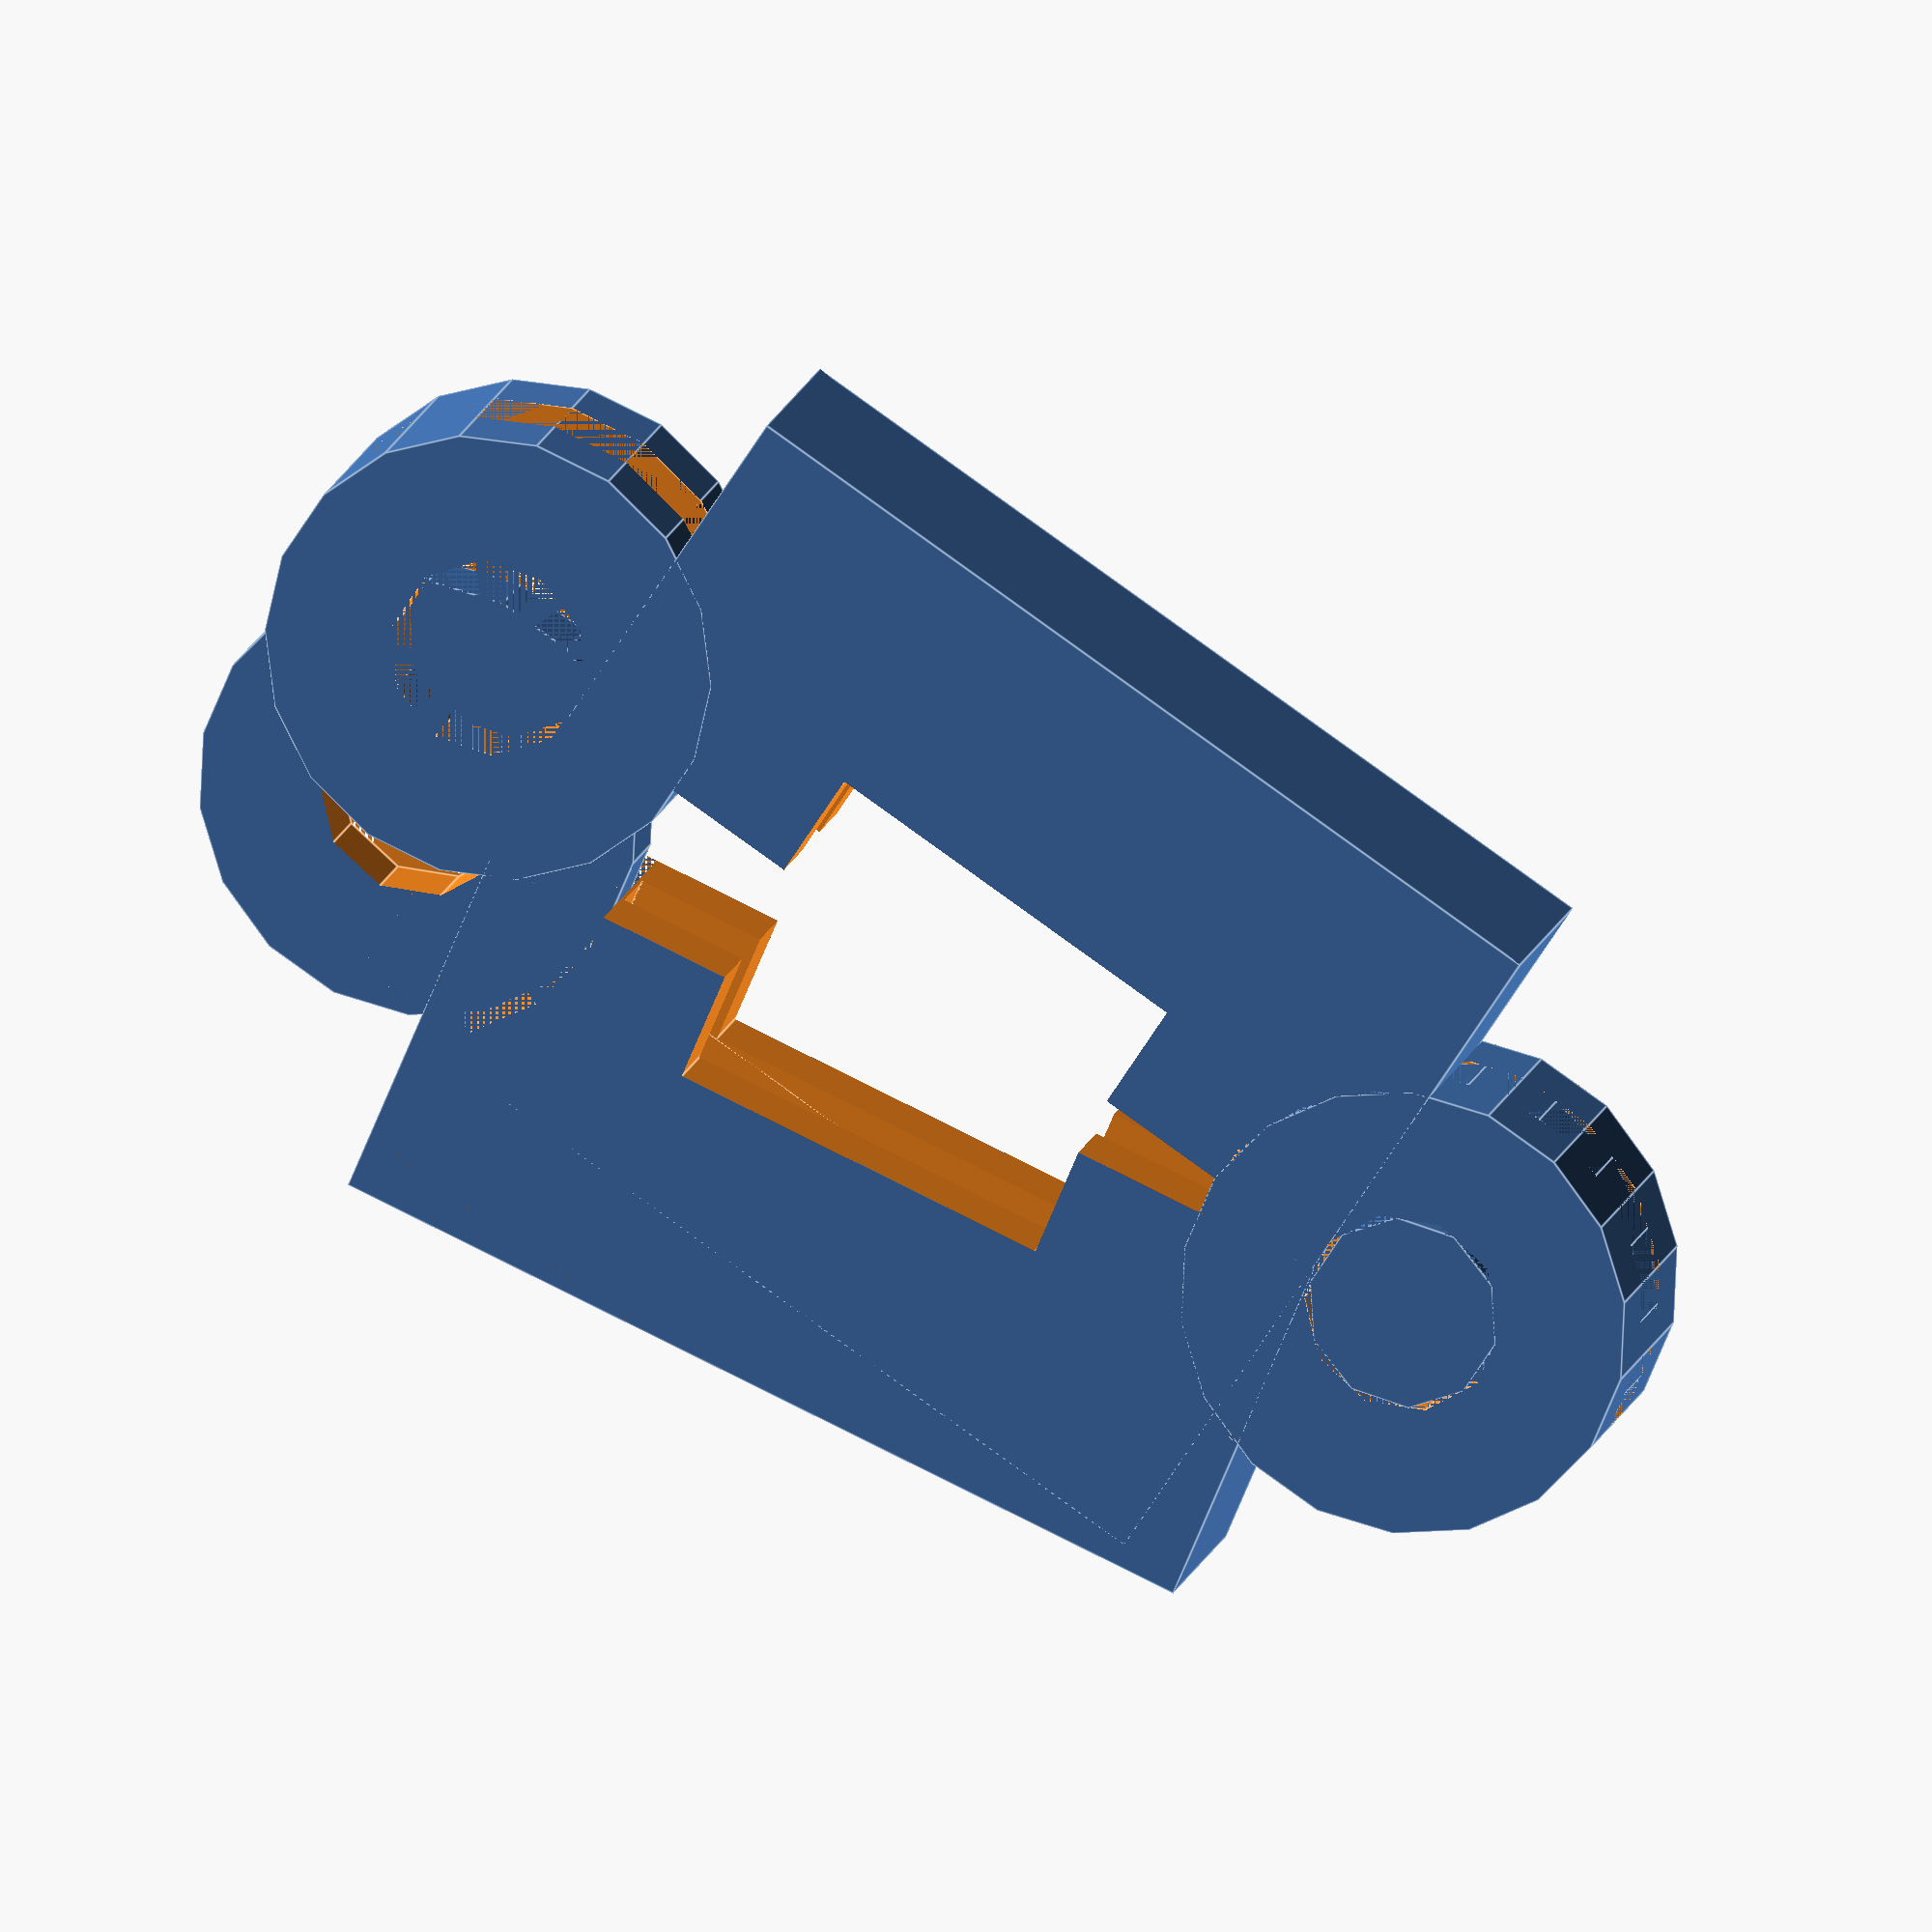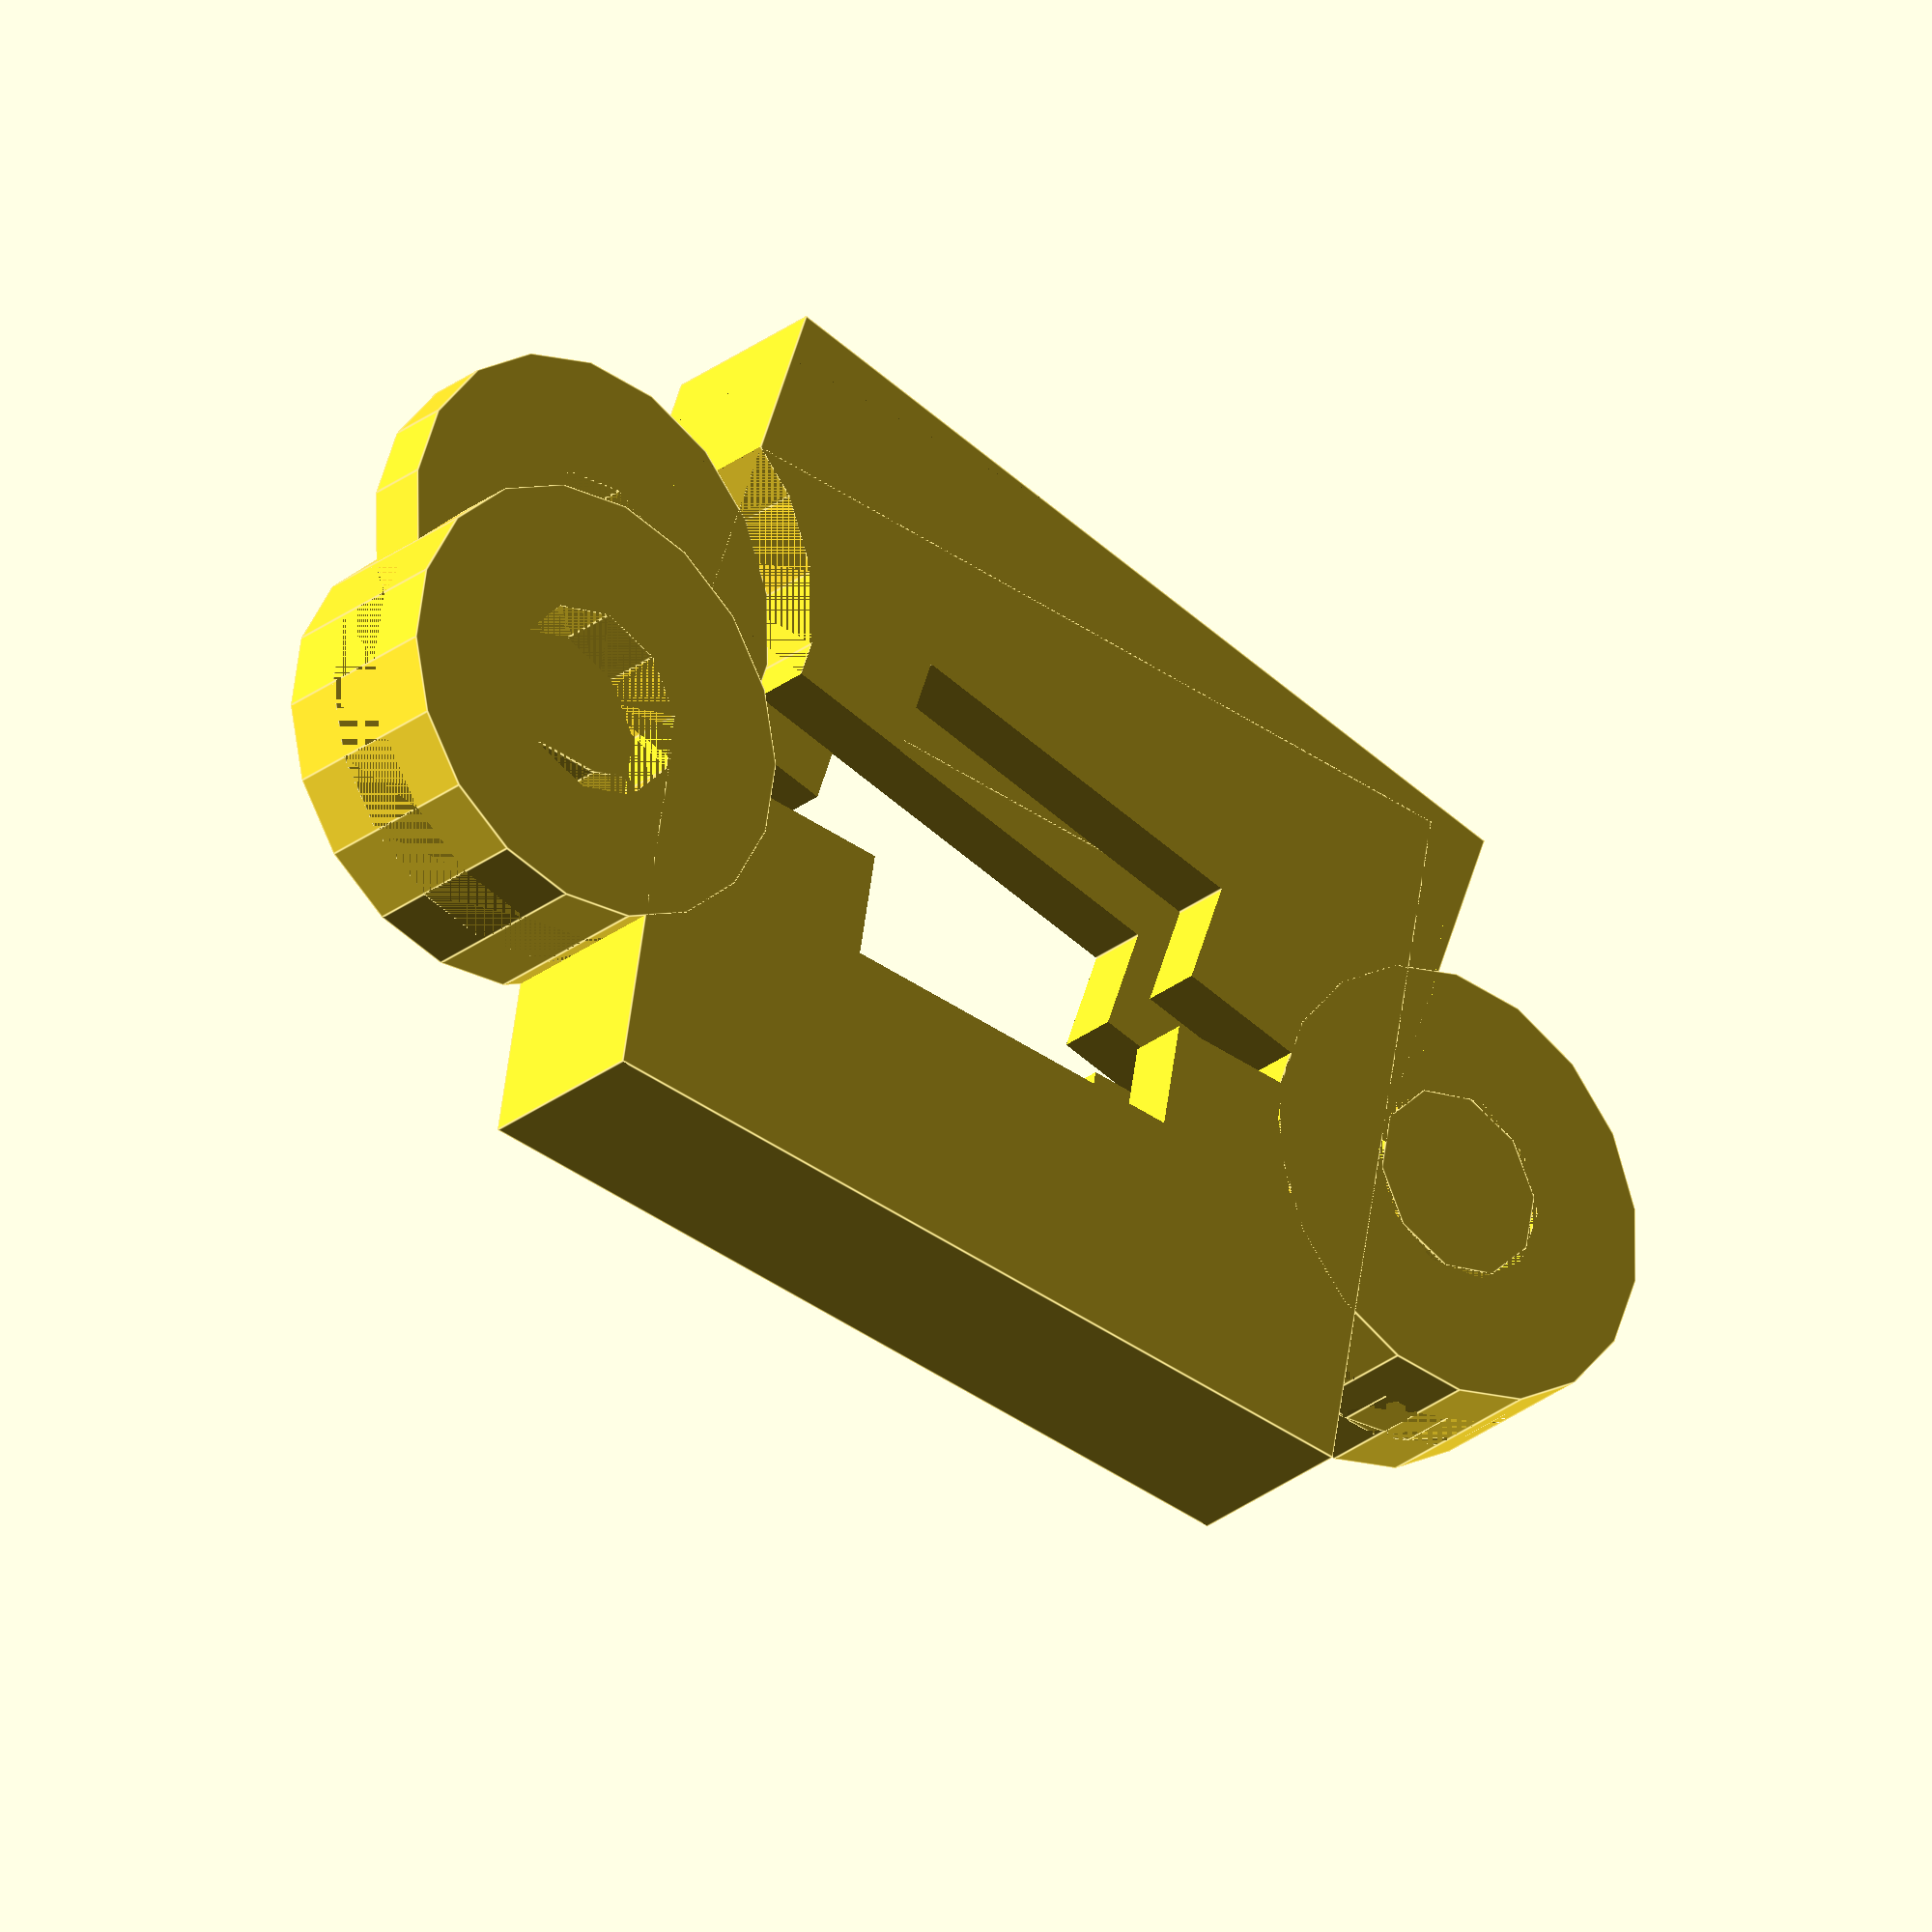
<openscad>

BORDER_THICK=2;
WALL_THICK=4;

OUTER_PIN_RADIUS = 7;
INNER_PIN_RADIUS = 3;

// And area to subtract from to allow the badge to be held inside of a solid block and to
// allow it to be viewed
module cardWindow(cardWidth, cardHeight, cardThick) {
    // This is the actual card        
    cube([cardWidth, cardHeight, cardThick], [cardWidth / 2, cardHeight / 2, cardThick / 2]);
    
    // Windows for card
    WINDOW_OVERHANG = 4;
    windowSizeX = cardWidth - WINDOW_OVERHANG * 2;
    windowSizeY = cardHeight - WINDOW_OVERHANG * 2;
    windowSizeZ = CARD_THICK + 2 * BORDER_THICK + 2;
    translate([WINDOW_OVERHANG, WINDOW_OVERHANG, -BORDER_THICK - 1])
        cube([windowSizeX, windowSizeY, windowSizeZ], [cardWidth / 2, cardHeight / 2, cardThick / 2]);

}

// This creates a whole frame that totally surrounds the badge.  Later on we will remove each half before
// adding the hinges and stuff
module cardFrame(cardWidth, cardHeight, cardThick) {
    holderSizeX = cardWidth + 2 * WALL_THICK;
    holderSizeY = cardHeight + 2 * WALL_THICK;
    holderSizeZ = cardThick + 2 * BORDER_THICK;
    
    difference() {
        translate([-WALL_THICK, -WALL_THICK, -BORDER_THICK])
            cube([holderSizeX, holderSizeY, holderSizeZ], [cardWidth / 2, charHeight / 2, cardThick / 2]);
        
        cardWindow(cardWidth, cardHeight, cardThick);        
        
    }
}

module leftFrame(cardWidth, cardHeight, cardThick) {
    // Mask off the right side of the frame
    maskSizeX = cardWidth;
    maskSizeY = cardHeight + 2 * WALL_THICK + 2;
    maskSizeZ = cardThick + 2 * BORDER_THICK + 2;
    
    difference() {
        cardFrame(cardWidth, cardHeight, cardThick);
        
        
        
        translate([cardWidth / 2, -WALL_THICK-1, -BORDER_THICK-1])
            cube([maskSizeX, maskSizeY, maskSizeZ], [cardWidth / 2, charHeight / 2, cardThick / 2]);
        
        // Remove material interfering with the hinge area
        translate([cardWidth / 2, - OUTER_PIN_RADIUS, -BORDER_THICK])
            cylinder(frameHeight, OUTER_PIN_RADIUS, OUTER_PIN_RADIUS);        
        
        translate([cardWidth / 2, cardHeight + OUTER_PIN_RADIUS, -BORDER_THICK])
            cylinder(frameHeight, OUTER_PIN_RADIUS, OUTER_PIN_RADIUS);
    };
    
    frameHeight = cardThick + 2 * BORDER_THICK;
    
    // Create part of the hinge at the bottom
    translate([cardWidth / 2, - OUTER_PIN_RADIUS, -BORDER_THICK])
        difference() {
            cylinder(frameHeight, OUTER_PIN_RADIUS, OUTER_PIN_RADIUS);
            
            translate([0,0,BORDER_THICK])
            cylinder(cardThick, OUTER_PIN_RADIUS, OUTER_PIN_RADIUS);
            
            cylinder(frameHeight, INNER_PIN_RADIUS+.1, INNER_PIN_RADIUS+.1);
        }
    
    // Create the hook at the top of the badge    
    translate([cardWidth / 2, cardHeight + OUTER_PIN_RADIUS, 0])
        difference() {
            cylinder(cardThick, OUTER_PIN_RADIUS-.1, OUTER_PIN_RADIUS-.1);
            cylinder(frameHeight, INNER_PIN_RADIUS+.1, INNER_PIN_RADIUS+.1);
        }
            
        
} 

module rightFrame(cardWidth, cardHeight, cardThick) {
     // Mask off the left side of the frame
     maskSizeX = cardWidth;
     maskSizeY = cardHeight + 2 * WALL_THICK + 2;
     maskSizeZ = cardThick + 2 * BORDER_THICK + 2;
    
    difference() {
        cardFrame(cardWidth, cardHeight, cardThick);
        
       
        
        translate([-cardWidth / 2 , -WALL_THICK-1, -BORDER_THICK-1])
            cube([maskSizeX, maskSizeY, maskSizeZ], [cardWidth / 2, charHeight / 2, cardThick / 2]);
        
        // Remove material interfering with the hinge area
        translate([cardWidth / 2, - OUTER_PIN_RADIUS, -BORDER_THICK])
            cylinder(frameHeight, OUTER_PIN_RADIUS, OUTER_PIN_RADIUS);
        
        translate([cardWidth / 2, cardHeight + OUTER_PIN_RADIUS, -BORDER_THICK])
            cylinder(frameHeight, OUTER_PIN_RADIUS, OUTER_PIN_RADIUS);
    };
    
    frameHeight = cardThick + 2 * BORDER_THICK;
    
    // Create part of the hinge at the bottom
    translate([cardWidth / 2, - OUTER_PIN_RADIUS, 0])
        union() {
            translate([0,0,.05])
                cylinder(cardThick-.1, OUTER_PIN_RADIUS-.1, OUTER_PIN_RADIUS-.1);
            translate([0,0,-BORDER_THICK])
                cylinder(frameHeight, INNER_PIN_RADIUS, INNER_PIN_RADIUS);
        }
    
    // Create the hook at the top of the badge    
    translate([cardWidth / 2, cardHeight + OUTER_PIN_RADIUS, -BORDER_THICK])
        difference() {
            cylinder(frameHeight, OUTER_PIN_RADIUS, OUTER_PIN_RADIUS);
            
            translate([0,0,BORDER_THICK])
            cylinder(cardThick, OUTER_PIN_RADIUS, OUTER_PIN_RADIUS);
            
            cylinder(frameHeight, INNER_PIN_RADIUS+.1, INNER_PIN_RADIUS+.1);
        }
            
        
}

CARD_WIDTH=15;
CARD_HEIGHT=20;
CARD_THICK=2;

$fa=20;

leftFrame(CARD_WIDTH, CARD_HEIGHT, CARD_THICK);

// There is a bunch of translation back and forth here to get the hinge on the origin when the right side gets rotate
translate([CARD_WIDTH/2, -OUTER_PIN_RADIUS, 0])
rotate(-10, v=[0,0,1])
translate([-CARD_WIDTH/2, OUTER_PIN_RADIUS, 0])
rightFrame(CARD_WIDTH, CARD_HEIGHT, CARD_THICK);

//translate([CARD_WIDTH, -INNER_RADIUS, 0])



</openscad>
<views>
elev=342.7 azim=292.6 roll=15.5 proj=o view=edges
elev=206.6 azim=250.4 roll=39.1 proj=o view=edges
</views>
